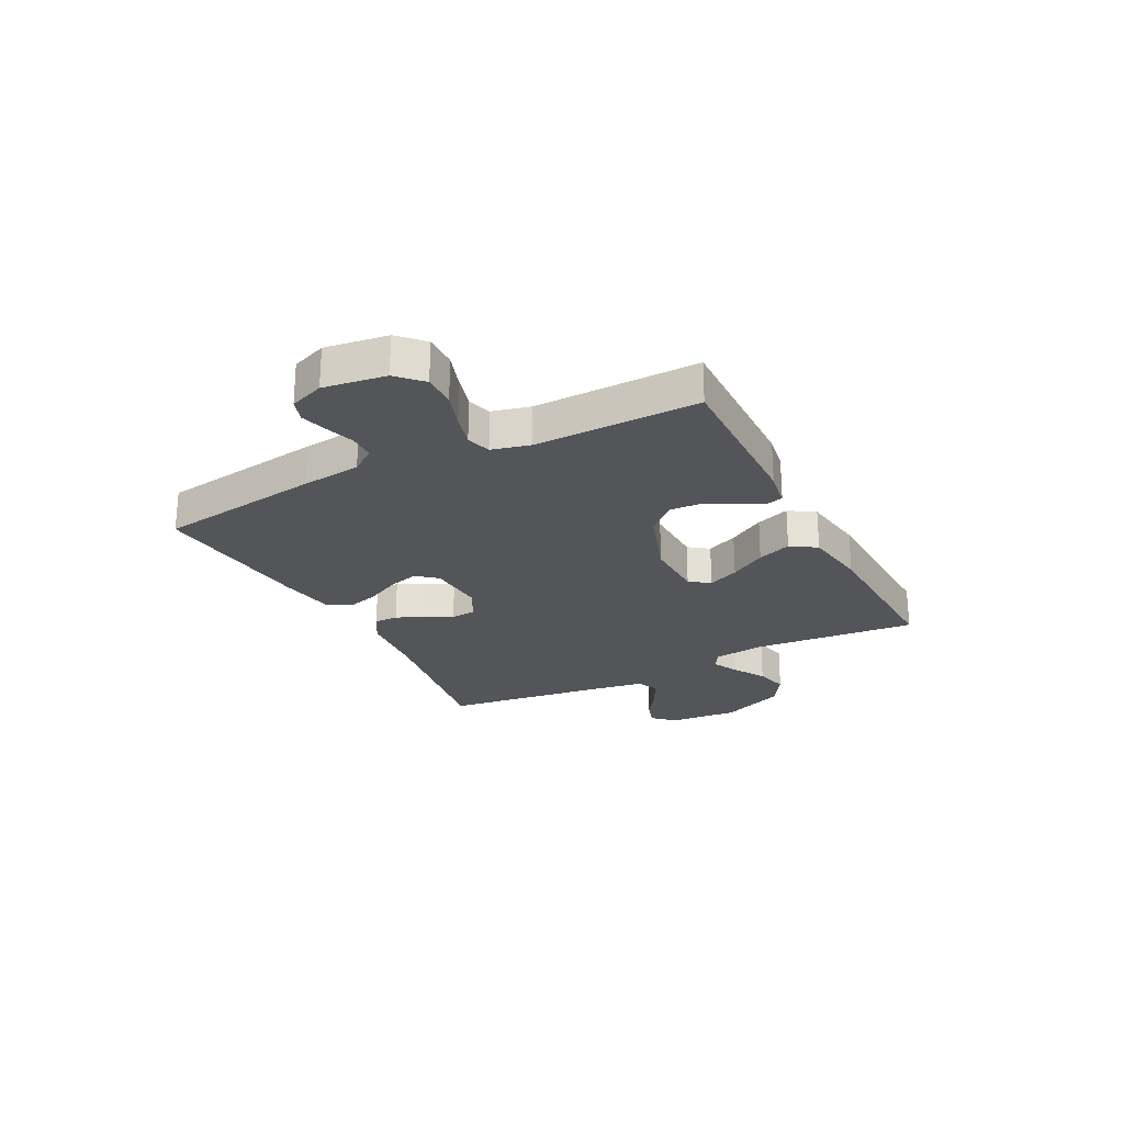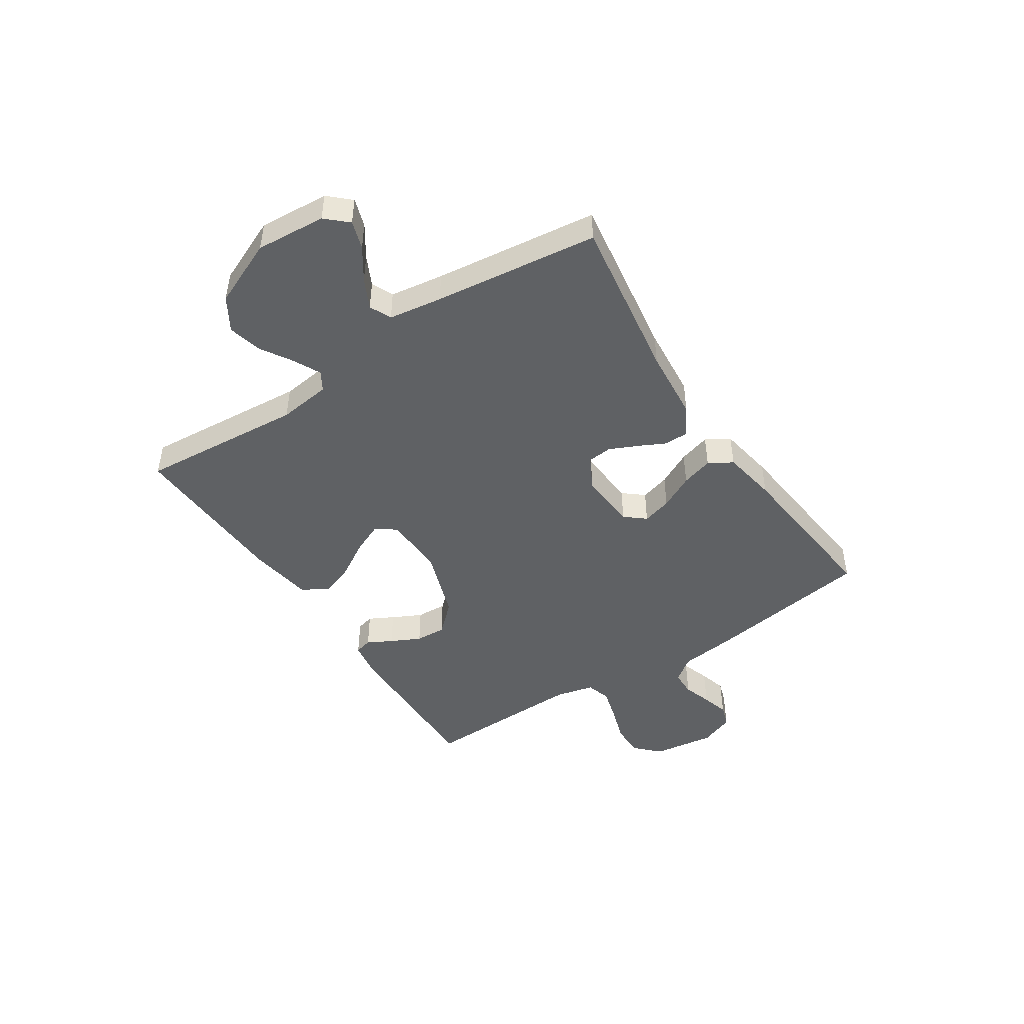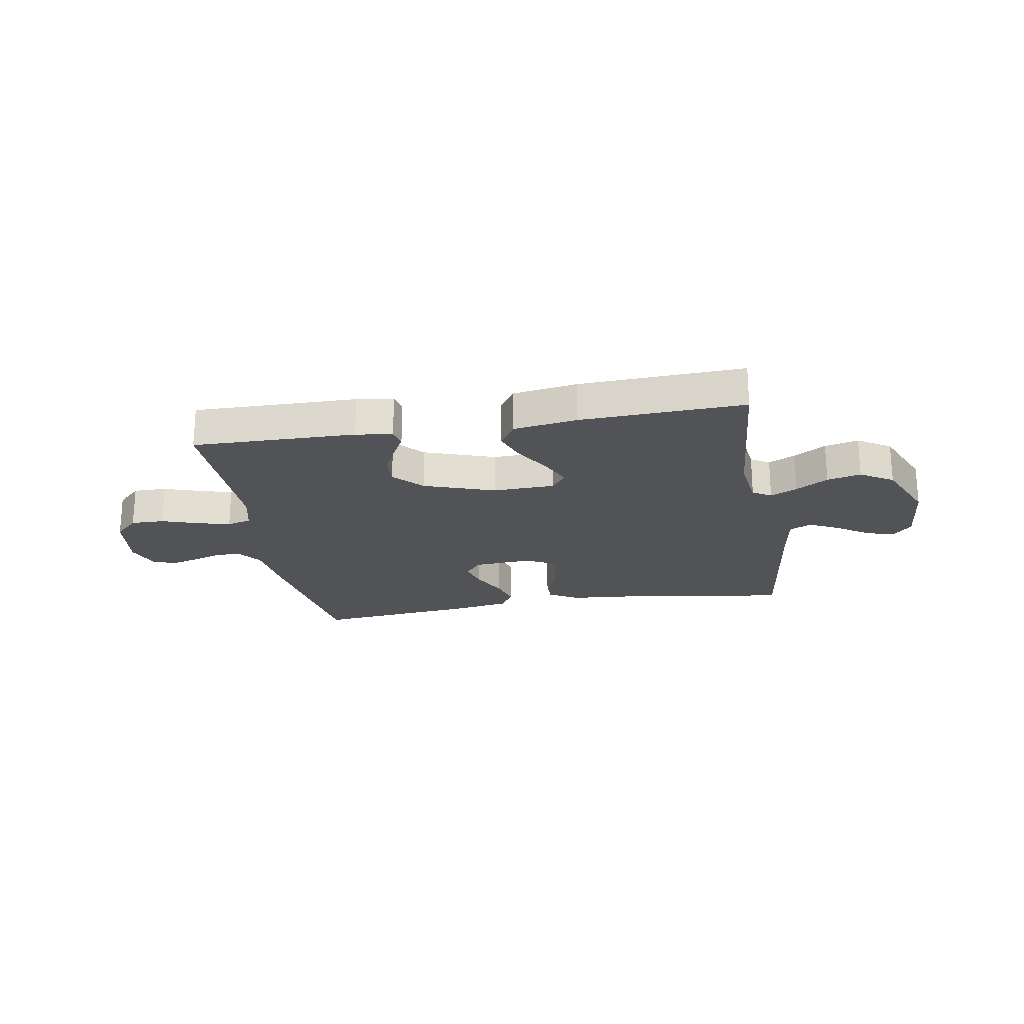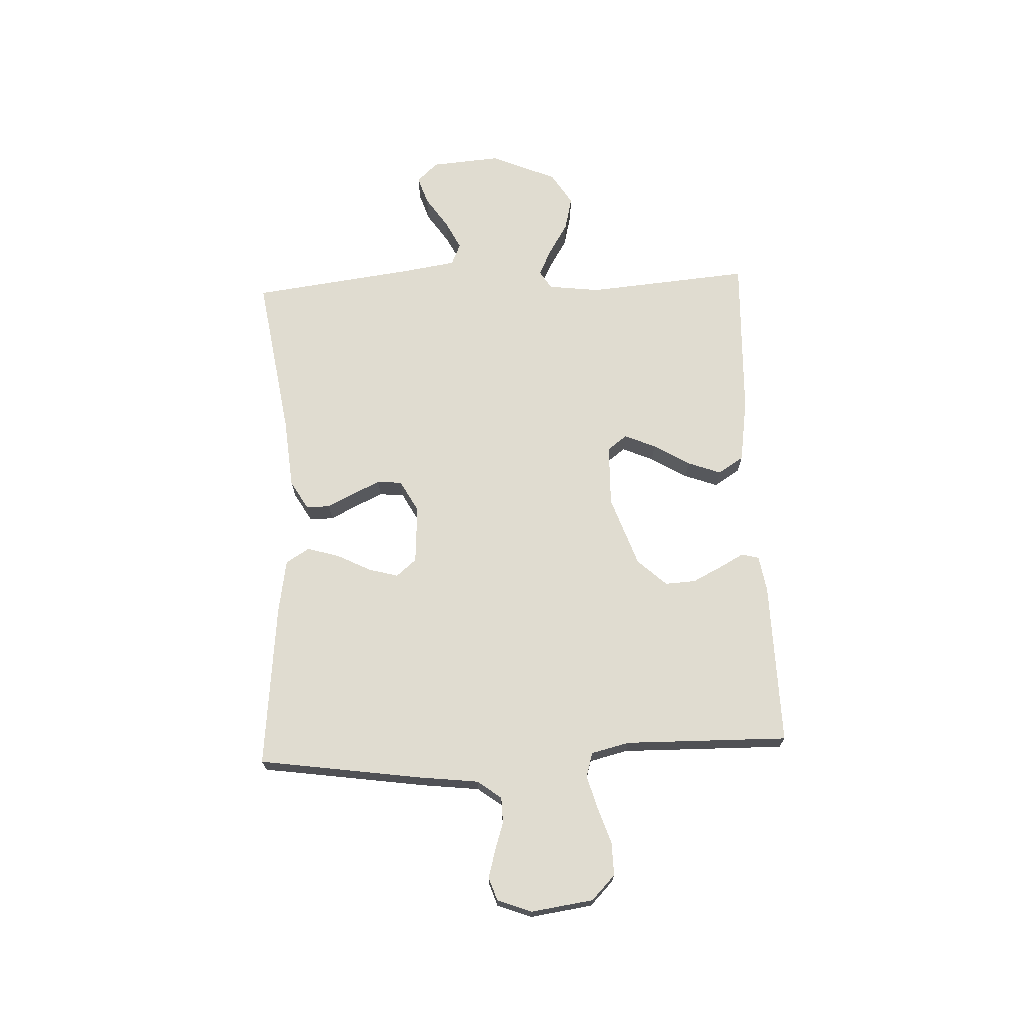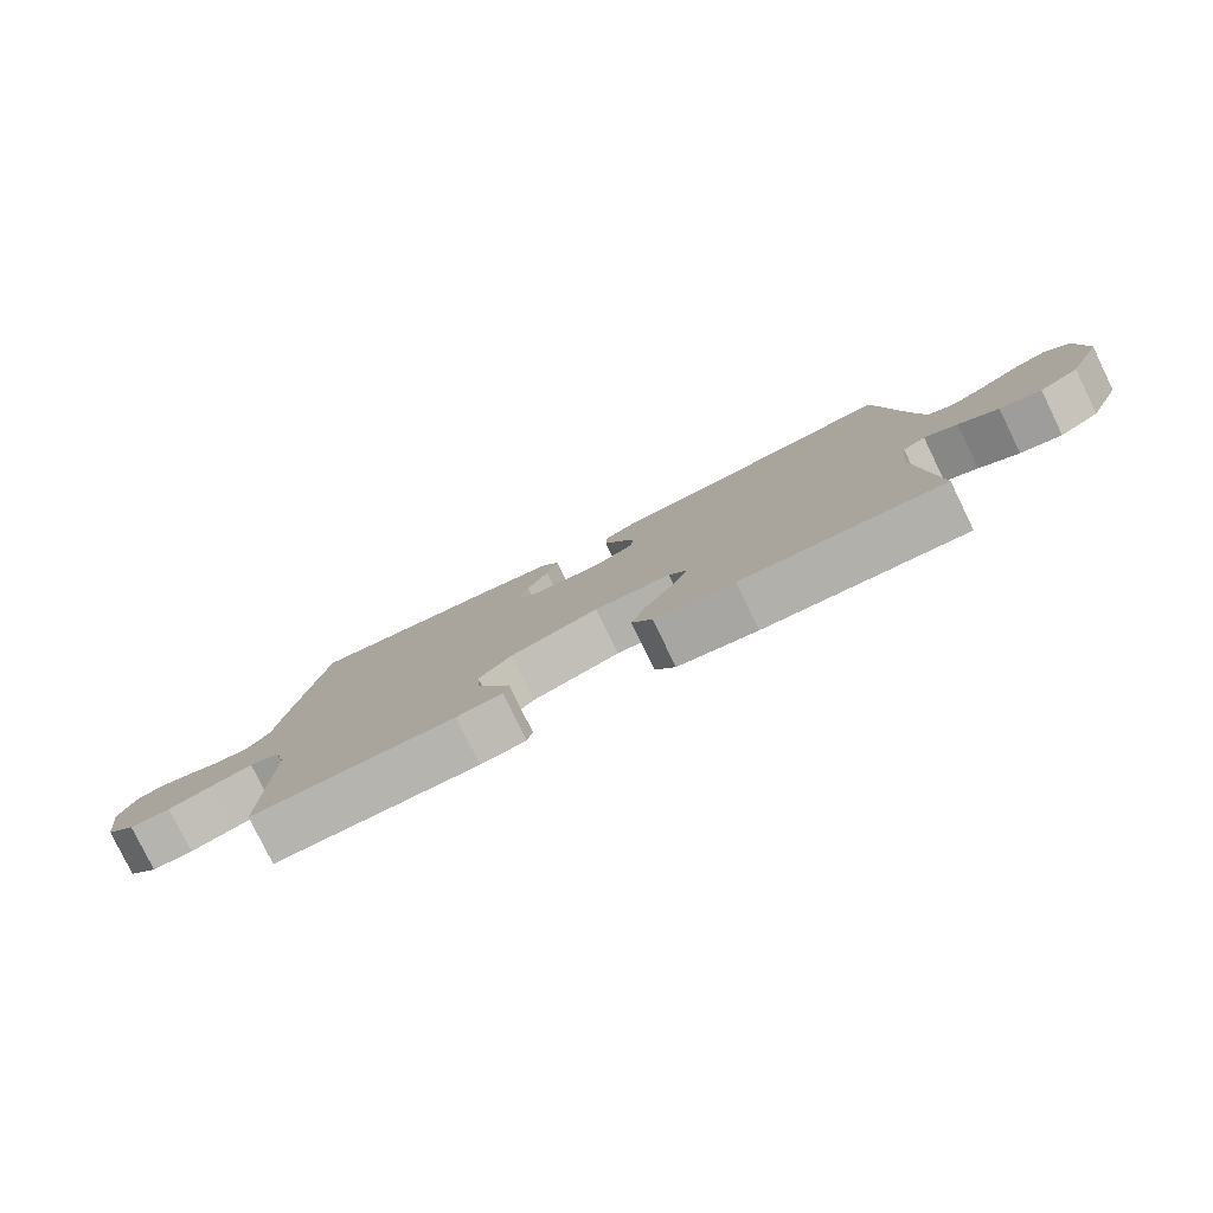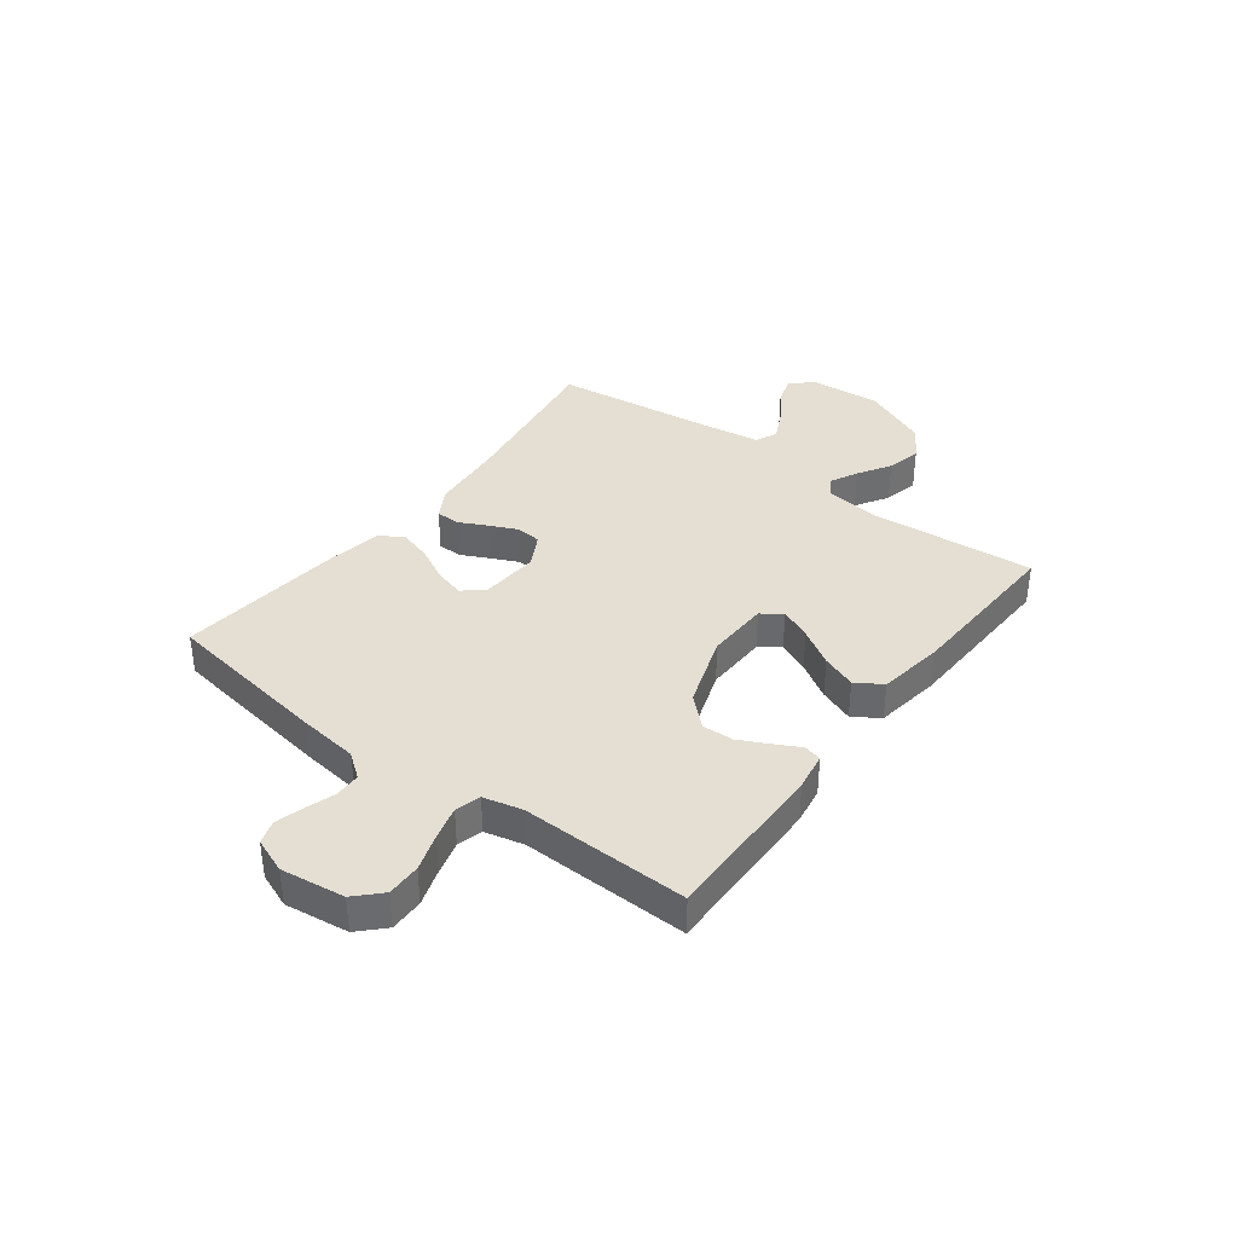
<metadata>
{"format":"obj","ext":"obj","renderer":"f3d","projection":"perspective","resolution":1024,"background":"white","views":[{"elev":-24.3,"azim":117.1,"up":"+Y"},{"elev":-46.6,"azim":-56.6,"up":"+Y"},{"elev":-22.1,"azim":-170.2,"up":"+Y"},{"elev":69.6,"azim":87.4,"up":"+Y"},{"elev":-79.8,"azim":-154.0,"up":"+Z"},{"elev":37.1,"azim":127.2,"up":"+Y"}]}
</metadata>
<code>
v 0.5 0.07 -0.5
v 0.2 0.07 -0.495
v 0.133 0.07 -0.484
v 0.125 0.07 -0.452
v 0.149 0.07 -0.407
v 0.176 0.07 -0.353
v 0.179 0.07 -0.297
v 0.13 0.07 -0.244
v 0 0.07 -0.199
v -0.113 0.07 -0.202
v -0.14 0.07 -0.238
v -0.115 0.07 -0.295
v -0.075 0.07 -0.361
v -0.052 0.07 -0.423
v -0.082 0.07 -0.47
v -0.2 0.07 -0.488
v -0.5 0.07 -0.5
v -0.475 0.07 -0.2
v -0.487 0.07 -0.104
v -0.521 0.07 -0.083
v -0.57 0.07 -0.107
v -0.629 0.07 -0.143
v -0.691 0.07 -0.158
v -0.751 0.07 -0.121
v -0.803 0.07 0
v -0.793 0.07 0.128
v -0.757 0.07 0.167
v -0.705 0.07 0.15
v -0.647 0.07 0.111
v -0.593 0.07 0.084
v -0.553 0.07 0.102
v -0.538 0.07 0.2
v -0.5 0.07 0.5
v -0.2 0.07 0.454
v -0.068 0.07 0.442
v -0.015 0.07 0.411
v -0.015 0.07 0.367
v -0.04 0.07 0.317
v -0.063 0.07 0.267
v -0.059 0.07 0.222
v 0 0.07 0.19
v 0.107 0.07 0.197
v 0.138 0.07 0.234
v 0.123 0.07 0.288
v 0.091 0.07 0.351
v 0.074 0.07 0.409
v 0.1 0.07 0.452
v 0.2 0.07 0.469
v 0.5 0.07 0.5
v 0.544 0.07 0.2
v 0.557 0.07 0.091
v 0.59 0.07 0.047
v 0.637 0.07 0.046
v 0.689 0.07 0.063
v 0.739 0.07 0.077
v 0.781 0.07 0.063
v 0.805 0.07 0
v 0.789 0.07 -0.114
v 0.745 0.07 -0.157
v 0.684 0.07 -0.156
v 0.618 0.07 -0.134
v 0.557 0.07 -0.117
v 0.512 0.07 -0.13
v 0.495 0.07 -0.2
v 0.5 0 -0.5
v 0.2 0 -0.495
v 0.133 0 -0.484
v 0.125 0 -0.452
v 0.149 0 -0.407
v 0.176 0 -0.353
v 0.179 0 -0.297
v 0.13 0 -0.244
v 0 0 -0.199
v -0.113 0 -0.202
v -0.14 0 -0.238
v -0.115 0 -0.295
v -0.075 0 -0.361
v -0.052 0 -0.423
v -0.082 0 -0.47
v -0.2 0 -0.488
v -0.5 0 -0.5
v -0.475 0 -0.2
v -0.487 0 -0.104
v -0.521 0 -0.083
v -0.57 0 -0.107
v -0.629 0 -0.143
v -0.691 0 -0.158
v -0.751 0 -0.121
v -0.803 0 0
v -0.793 0 0.128
v -0.757 0 0.167
v -0.705 0 0.15
v -0.647 0 0.111
v -0.593 0 0.084
v -0.553 0 0.102
v -0.538 0 0.2
v -0.5 0 0.5
v -0.2 0 0.454
v -0.068 0 0.442
v -0.015 0 0.411
v -0.015 0 0.367
v -0.04 0 0.317
v -0.063 0 0.267
v -0.059 0 0.222
v 0 0 0.19
v 0.107 0 0.197
v 0.138 0 0.234
v 0.123 0 0.288
v 0.091 0 0.351
v 0.074 0 0.409
v 0.1 0 0.452
v 0.2 0 0.469
v 0.5 0 0.5
v 0.544 0 0.2
v 0.557 0 0.091
v 0.59 0 0.047
v 0.637 0 0.046
v 0.689 0 0.063
v 0.739 0 0.077
v 0.781 0 0.063
v 0.805 0 0
v 0.789 0 -0.114
v 0.745 0 -0.157
v 0.684 0 -0.156
v 0.618 0 -0.134
v 0.557 0 -0.117
v 0.512 0 -0.13
v 0.495 0 -0.2
f 58 59 60 61
f 58 61 62
f 57 58 62
f 56 57 62 63
f 53 54 55 56
f 48 49 50 51
f 48 51 52
f 47 48 52
f 44 45 46 47
f 43 44 47 52
f 42 43 52
f 41 42 52
f 35 36 37 38
f 34 35 38 39
f 32 33 34 39
f 31 32 39 40
f 26 27 28 29
f 26 29 30
f 25 26 30
f 24 25 30
f 21 22 23 24
f 20 21 24 30
f 19 20 30 31
f 15 16 17 18
f 15 18 19
f 12 13 14 15
f 11 12 15 19
f 10 11 19 31
f 2 3 4 5
f 64 1 2 5
f 63 64 5 6
f 53 56 63 6
f 10 31 40 41
f 9 10 41 52
f 8 9 52 53
f 53 6 7
f 7 8 53
f 125 124 123 122
f 126 125 122
f 126 122 121
f 127 126 121 120
f 120 119 118 117
f 115 114 113 112
f 116 115 112
f 116 112 111
f 111 110 109 108
f 116 111 108 107
f 116 107 106
f 116 106 105
f 102 101 100 99
f 103 102 99 98
f 103 98 97 96
f 104 103 96 95
f 93 92 91 90
f 94 93 90
f 94 90 89
f 94 89 88
f 88 87 86 85
f 94 88 85 84
f 95 94 84 83
f 82 81 80 79
f 83 82 79
f 79 78 77 76
f 83 79 76 75
f 95 83 75 74
f 69 68 67 66
f 69 66 65 128
f 70 69 128 127
f 70 127 120 117
f 105 104 95 74
f 116 105 74 73
f 117 116 73 72
f 71 70 117
f 117 72 71
f 1 65 66 2
f 2 66 67 3
f 3 67 68 4
f 4 68 69 5
f 5 69 70 6
f 6 70 71 7
f 7 71 72 8
f 8 72 73 9
f 9 73 74 10
f 10 74 75 11
f 11 75 76 12
f 12 76 77 13
f 13 77 78 14
f 14 78 79 15
f 15 79 80 16
f 16 80 81 17
f 17 81 82 18
f 18 82 83 19
f 19 83 84 20
f 20 84 85 21
f 21 85 86 22
f 22 86 87 23
f 23 87 88 24
f 24 88 89 25
f 25 89 90 26
f 26 90 91 27
f 27 91 92 28
f 28 92 93 29
f 29 93 94 30
f 30 94 95 31
f 31 95 96 32
f 32 96 97 33
f 33 97 98 34
f 34 98 99 35
f 35 99 100 36
f 36 100 101 37
f 37 101 102 38
f 38 102 103 39
f 39 103 104 40
f 40 104 105 41
f 41 105 106 42
f 42 106 107 43
f 43 107 108 44
f 44 108 109 45
f 45 109 110 46
f 46 110 111 47
f 47 111 112 48
f 48 112 113 49
f 49 113 114 50
f 50 114 115 51
f 51 115 116 52
f 52 116 117 53
f 53 117 118 54
f 54 118 119 55
f 55 119 120 56
f 56 120 121 57
f 57 121 122 58
f 58 122 123 59
f 59 123 124 60
f 60 124 125 61
f 61 125 126 62
f 62 126 127 63
f 63 127 128 64
f 64 128 65 1

</code>
